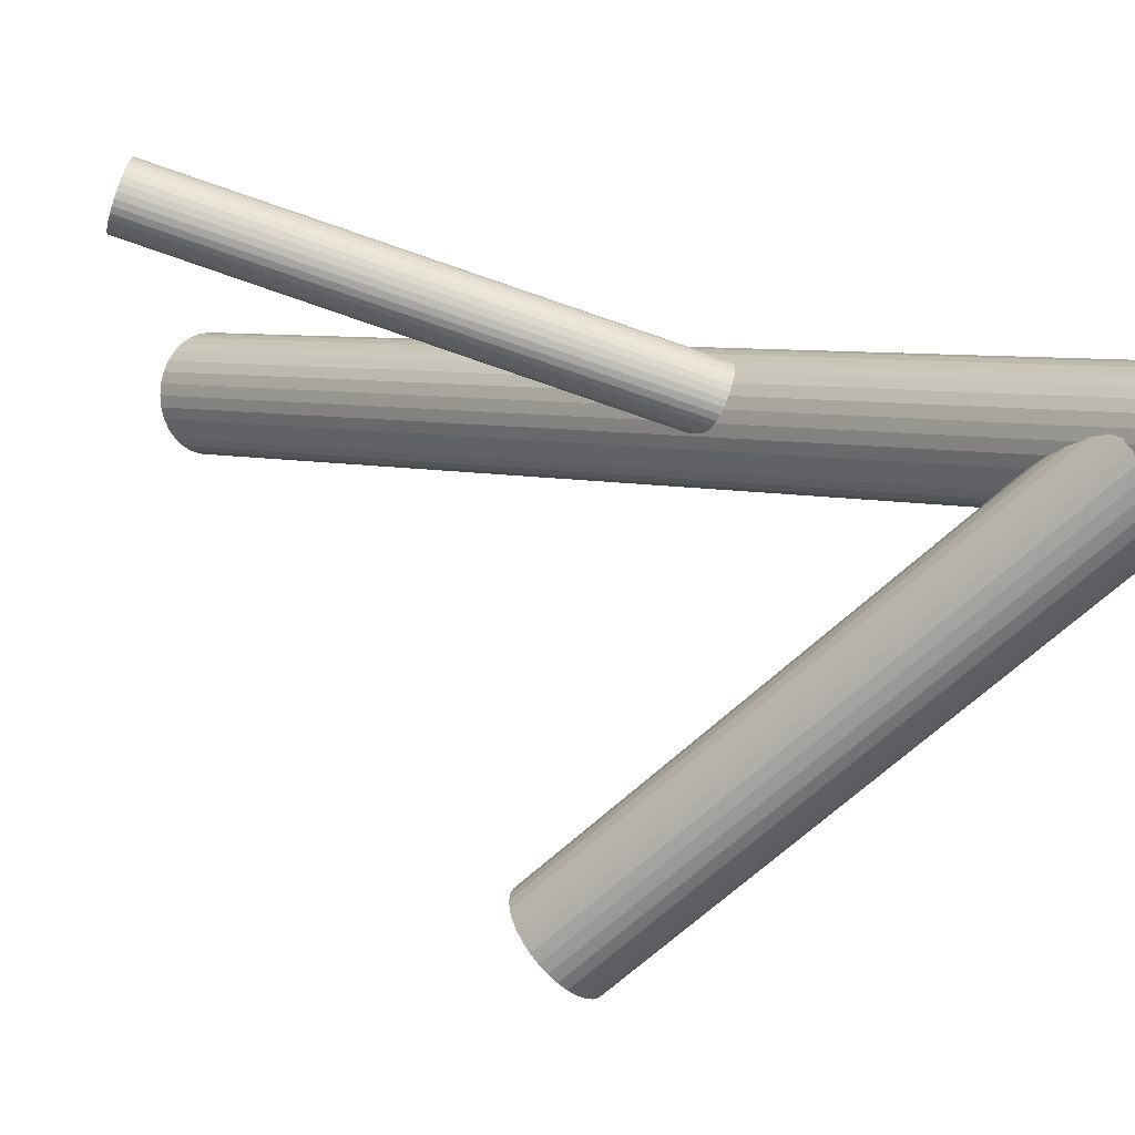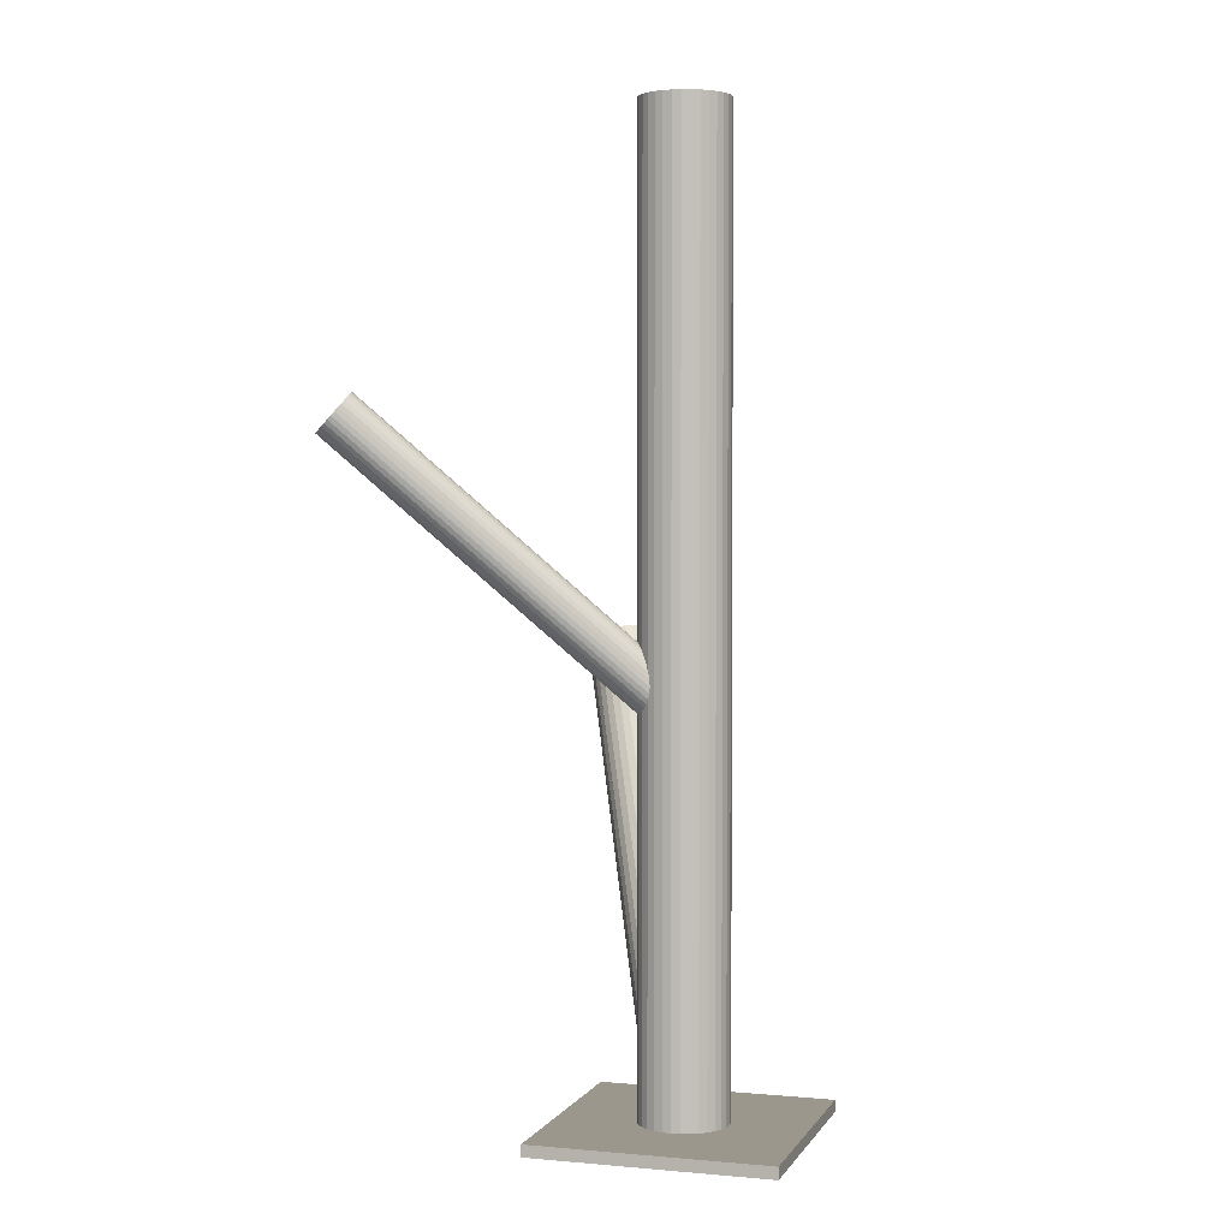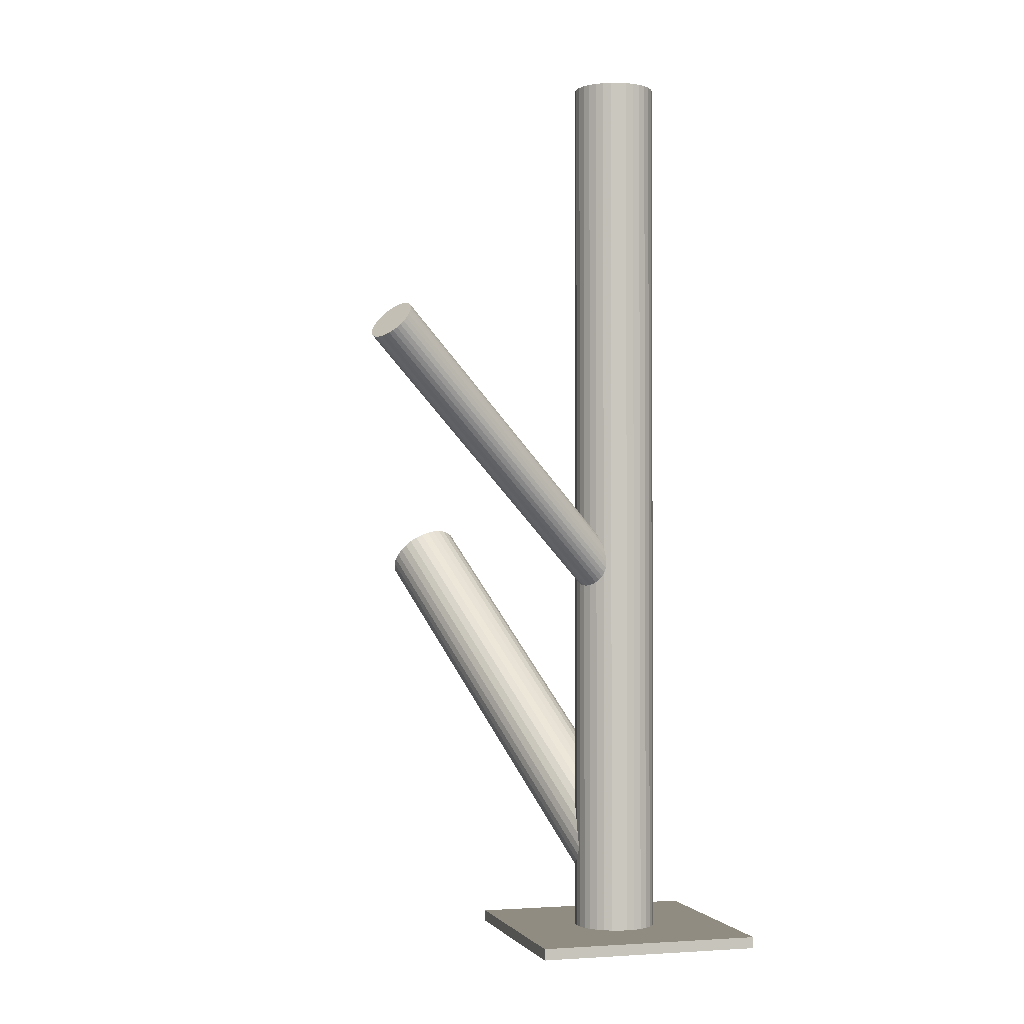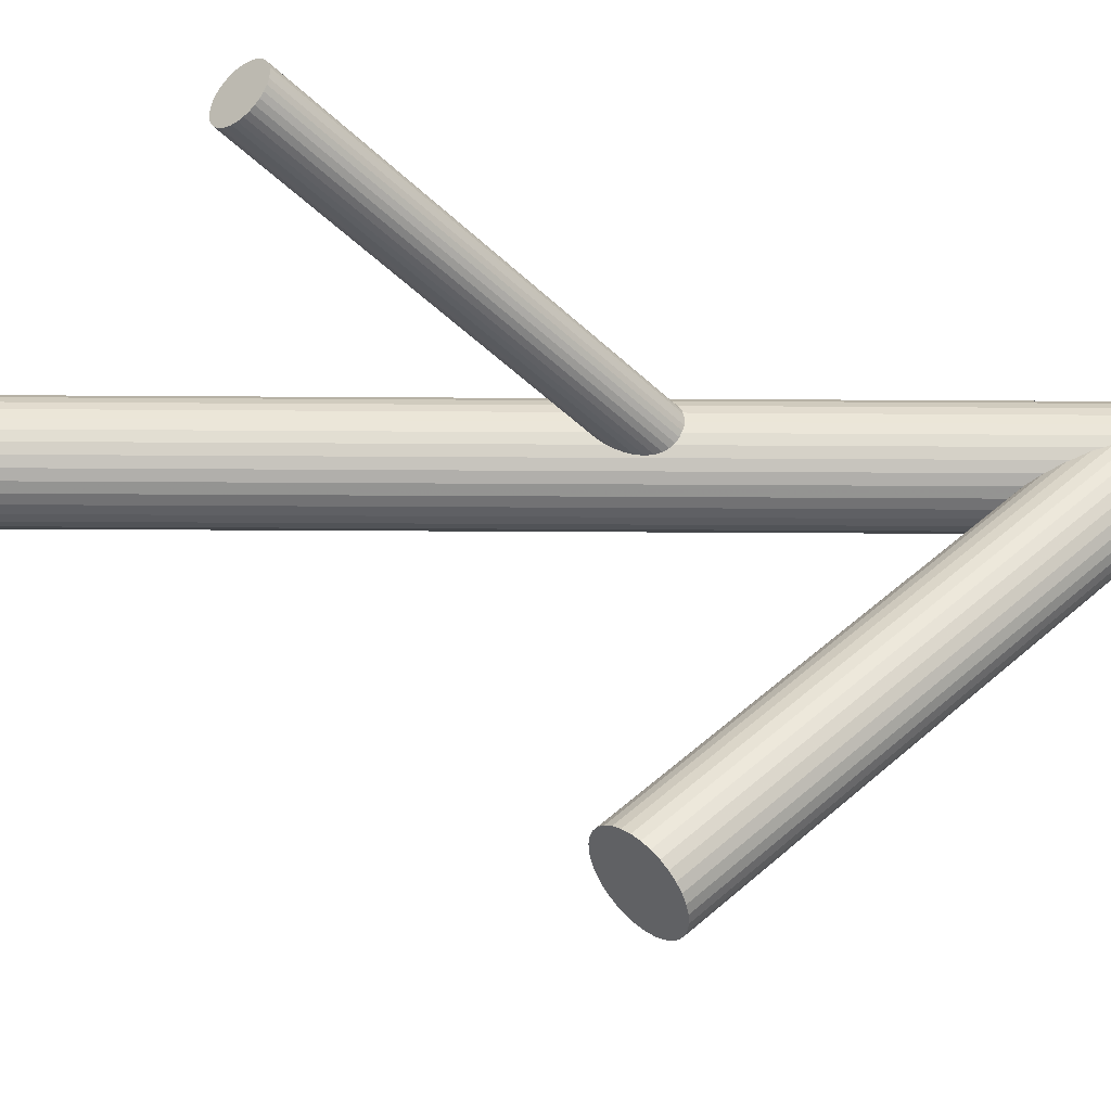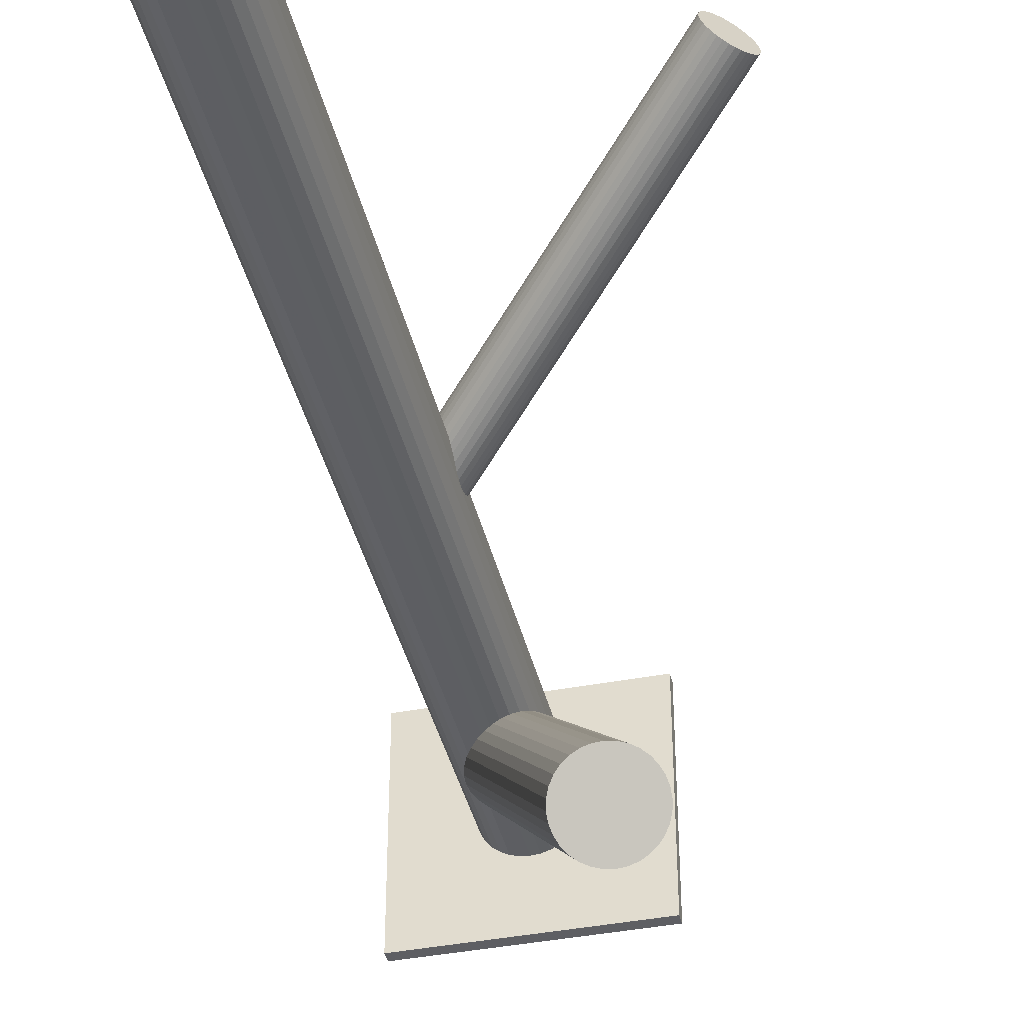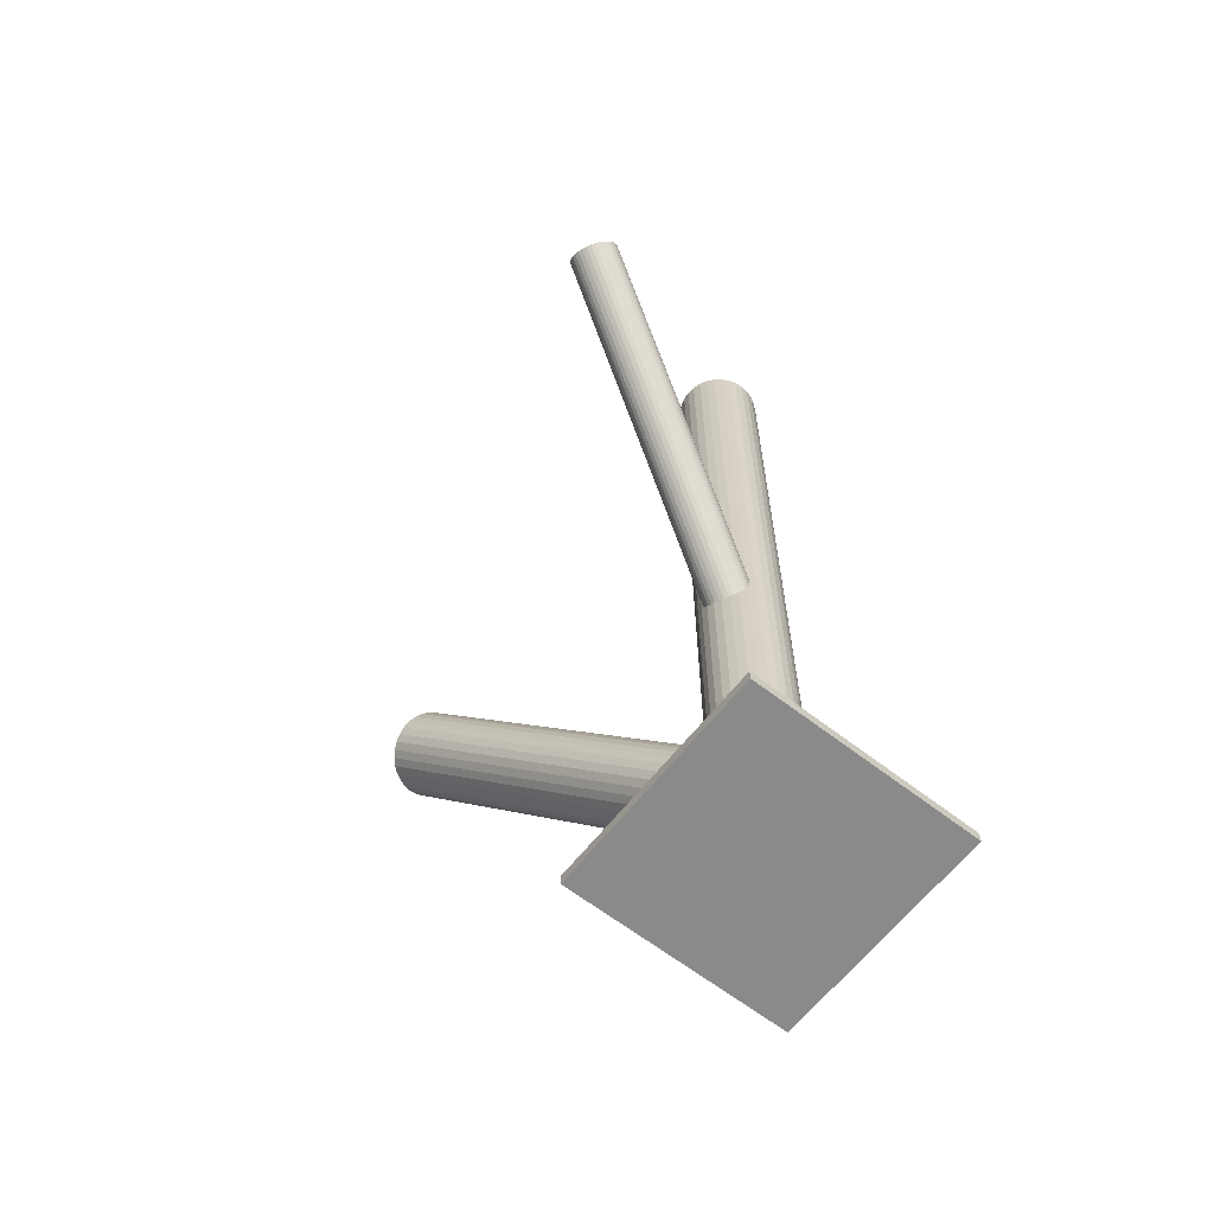
<metadata>
{"format":"obj","ext":"obj","renderer":"f3d","projection":"perspective","resolution":1024,"background":"white","views":[{"elev":5.1,"azim":136.7,"up":"+Y"},{"elev":2.7,"azim":-162.7,"up":"+Z"},{"elev":-1.6,"azim":163.9,"up":"+Z"},{"elev":-16.2,"azim":89.0,"up":"+Y"},{"elev":-40.5,"azim":13.2,"up":"+Y"},{"elev":-63.4,"azim":141.9,"up":"+Z"}]}
</metadata>
<code>
v -0.05257 0.09353 -0.5
v -0.05257 0.09353 0.5
v -0.1345 0.06969 -0.416
v 0.2079 0.2127 0.2064
v -0.08237 0.07458 -0.1018
v 0.2226 0.2304 0.1825
v 0.08075 -0.1973 -0.03359
v -0.1298 0.06555 -0.4217
v 0.2102 0.2566 0.1825
v -0.09325 0.0626 -0.44
v 0.1879 0.2299 0.2185
v -0.1094 0.05999 -0.4354
v 0.05826 -0.1955 -0.02231
v -0.1313 0.06093 -0.5
v -0.1313 0.06093 0.5
v -0.1313 0.1261 -0.5
v -0.1313 0.1261 0.5
v -0.08968 0.1387 -0.5
v -0.08968 0.1387 0.5
v -0.08968 0.04831 -0.5
v -0.08968 0.04831 0.5
v -0.1127 0.1152 -0.0905
v 0.1955 0.2619 0.195
v -0.07306 0.1319 -0.5
v -0.07306 0.1319 0.5
v -0.07306 0.0552 -0.5
v -0.07306 0.0552 0.5
v 0.09475 -0.2096 -0.0506
v 0.0156 -0.2285 -0.03359
v -0.1166 0.109 -0.08342
v -0.1413 0.07589 -0.5
v -0.1413 0.07589 0.5
v -0.1413 0.1112 -0.5
v -0.1413 0.1112 0.5
v 0.04225 -0.2006 -0.01998
v -0.08072 0.07804 -0.1052
v -0.05608 0.07589 -0.5
v -0.05608 0.07589 0.5
v -0.05608 0.1112 -0.5
v -0.05608 0.1112 0.5
v 0.0966 -0.2154 -0.05657
v 0.02273 -0.2157 -0.02514
v -0.1243 0.1319 -0.5
v -0.1243 0.1319 0.5
v -0.1243 0.0552 -0.5
v -0.1243 0.0552 0.5
v 0.2135 0.2532 0.1807
v -0.08464 0.07186 -0.09816
v -0.1077 0.1387 -0.5
v -0.1077 0.1387 0.5
v -0.1077 0.04831 -0.5
v -0.1077 0.04831 0.5
v -0.06607 0.06093 -0.5
v -0.06607 0.06093 0.5
v -0.06607 0.1261 -0.5
v -0.06607 0.1261 0.5
v -0.08798 0.1271 -0.3845
v -0.1041 0.1245 -0.38
v 0.07386 -0.1954 -0.02895
v -0.06757 0.1215 -0.3983
v -0.115 0.1125 -0.08682
v 0.2042 0.2136 0.2098
v -0.06284 0.1174 -0.404
v 0.1846 0.2488 0.2127
v -0.1448 0.09353 -0.5
v -0.1448 0.09353 0.5
v 0.02528 -0.03042 -0.4876
v 0.02528 -0.03042 -0.5
v 0.02528 0.2175 -0.4876
v 0.02528 0.2175 -0.5
v 0.1923 0.2609 0.1989
v -0.1161 0.09088 -0.07508
v 0.2165 0.2492 0.1796
v 0.2221 0.2351 0.1807
v 0.03487 -0.2048 -0.02057
v -0.1439 0.1025 -0.5
v -0.1439 0.1025 0.5
v -0.1439 0.08454 -0.5
v -0.1439 0.08454 0.5
v -0.1358 0.09991 -0.3883
v -0.1017 0.07164 -0.08045
v 0.09687 -0.2217 -0.06232
v 0.2035 0.2373 0.1989
v 0.02827 -0.2099 -0.02231
v 0.1848 0.2395 0.217
v -0.0735 0.1246 -0.393
v 0.1904 0.2255 0.2181
v 0.05557 -0.2284 -0.0506
v -0.09426 0.06893 -0.08682
v -0.07953 0.08658 -0.1107
v 0.2147 0.2137 0.1989
v 0.08287 -0.2469 -0.07889
v 0.2028 0.261 0.188
v -0.09599 0.1264 -0.3817
v -0.137 0.1191 -0.5
v -0.137 0.1191 0.5
v -0.137 0.06792 -0.5
v -0.137 0.06792 0.5
v 0.2224 0.2259 0.185
v -0.1142 0.08614 -0.0747
v 0.01428 -0.2351 -0.03888
v -0.09199 0.1128 -0.1107
v 0.07628 -0.252 -0.08063
v -0.05949 0.1123 -0.41
v -0.112 0.1213 -0.3794
v -0.1066 0.1181 -0.09816
v -0.1387 0.09336 -0.393
v -0.05765 0.1065 -0.416
v -0.1315 0.1062 -0.3845
v 0.1934 0.2215 0.217
v 0.03729 -0.2613 -0.07225
v -0.08862 0.1094 -0.1125
v -0.08039 0.1265 -0.3883
v -0.08103 0.1361 -0.5
v -0.08103 0.1361 0.5
v -0.08103 0.05094 -0.5
v -0.08103 0.05094 0.5
v 0.2114 0.2128 0.2027
v 0.08842 -0.2411 -0.07606
v 0.01455 -0.2414 -0.04463
v 0.06889 -0.2562 -0.08122
v -0.09798 0.06983 -0.08342
v 0.09555 -0.2282 -0.06761
v 0.01639 -0.2471 -0.0506
v 0.219 0.2447 0.1792
v 0.1968 0.2181 0.2152
v -0.1176 0.105 -0.08045
v -0.1194 0.1171 -0.38
v -0.1099 0.1171 -0.09433
v 0.1843 0.2443 0.2152
v 0.1991 0.2619 0.1914
v -0.05738 0.1002 -0.4217
v 0.05289 -0.2612 -0.07889
v -0.08563 0.1054 -0.1136
v -0.126 0.112 -0.3817
v -0.08003 0.09134 -0.1125
v 0.2065 0.2592 0.185
v -0.09867 0.1396 -0.5
v -0.09867 0.1396 0.5
v -0.09867 0.04743 -0.5
v -0.09867 0.04743 0.5
v -0.09867 0.09353 -0.5
v -0.09867 0.09353 0.5
v -0.09867 0.09353 -0.09433
v -0.09867 0.09353 -0.41
v 0.0304 -0.2594 -0.06761
v -0.07137 0.07503 -0.4383
v -0.1173 0.09572 -0.07619
v -0.1117 0.08168 -0.07508
v -0.14 0.08682 -0.3983
v 0.0927 -0.2348 -0.07225
v 0.2209 0.24 0.1796
v -0.08746 0.06996 -0.09433
v -0.07797 0.06993 -0.44
v -0.07976 0.08209 -0.1082
v -0.09937 0.1172 -0.1052
v 0.2198 0.2184 0.1914
v 0.01974 -0.2522 -0.05657
v -0.1163 0.1361 -0.5
v -0.1163 0.1361 0.5
v -0.1163 0.05094 -0.5
v -0.1163 0.05094 0.5
v -0.117 0.0606 -0.4316
v 0.06099 -0.2593 -0.08063
v 0.02447 -0.2564 -0.06232
v 0.1894 0.259 0.2027
v -0.1087 0.07768 -0.07619
v 0.04488 -0.2619 -0.07606
v 0.1855 0.2528 0.2098
v 0.2214 0.2218 0.188
v -0.06583 0.08085 -0.4354
v -0.1397 0.08054 -0.404
v -0.08535 0.06573 -0.4406
v -0.0587 0.0937 -0.427
v -0.0907 0.06897 -0.0905
v -0.1379 0.07476 -0.41
v 0.2175 0.2156 0.195
v -0.1054 0.07429 -0.07801
v -0.08314 0.1009 -0.114
v -0.1014 0.06066 -0.4383
v -0.06034 0.1191 -0.5
v -0.06034 0.1191 0.5
v -0.06034 0.06792 -0.5
v -0.06034 0.06792 0.5
v 0.06627 -0.1948 -0.02514
v 0.1872 0.2563 0.2064
v -0.1178 0.1005 -0.07801
v -0.1031 0.1181 -0.1018
v 0.05015 -0.1974 -0.02057
v -0.1239 0.06248 -0.427
v 0.08667 -0.2004 -0.03888
v 0.1861 0.2347 0.2181
v 0.0914 -0.2045 -0.04463
v -0.09562 0.1154 -0.1082
v -0.05346 0.1025 -0.5
v -0.05346 0.1025 0.5
v -0.05346 0.08454 -0.5
v -0.05346 0.08454 0.5
v -0.06155 0.08715 -0.4316
v 0.2004 0.2154 0.2127
v 0.01845 -0.222 -0.02895
v -0.2226 -0.03042 -0.4876
v -0.2226 -0.03042 -0.5
v -0.2226 0.2175 -0.4876
v -0.2226 0.2175 -0.5
v -0.08125 0.09618 -0.1136
f 1 142 195
f 1 195 2
f 2 195 196
f 2 196 143
f 195 142 39
f 195 39 196
f 196 39 40
f 196 40 143
f 39 142 181
f 39 181 40
f 40 181 182
f 40 182 143
f 181 142 55
f 181 55 182
f 182 55 56
f 182 56 143
f 55 142 24
f 55 24 56
f 56 24 25
f 56 25 143
f 24 142 114
f 24 114 25
f 25 114 115
f 25 115 143
f 114 142 18
f 114 18 115
f 115 18 19
f 115 19 143
f 18 142 138
f 18 138 19
f 19 138 139
f 19 139 143
f 138 142 49
f 138 49 139
f 139 49 50
f 139 50 143
f 49 142 159
f 49 159 50
f 50 159 160
f 50 160 143
f 159 142 43
f 159 43 160
f 160 43 44
f 160 44 143
f 43 142 16
f 43 16 44
f 44 16 17
f 44 17 143
f 16 142 95
f 16 95 17
f 17 95 96
f 17 96 143
f 95 142 33
f 95 33 96
f 96 33 34
f 96 34 143
f 33 142 76
f 33 76 34
f 34 76 77
f 34 77 143
f 76 142 65
f 76 65 77
f 77 65 66
f 77 66 143
f 65 142 78
f 65 78 66
f 66 78 79
f 66 79 143
f 78 142 31
f 78 31 79
f 79 31 32
f 79 32 143
f 31 142 97
f 31 97 32
f 32 97 98
f 32 98 143
f 97 142 14
f 97 14 98
f 98 14 15
f 98 15 143
f 14 142 45
f 14 45 15
f 15 45 46
f 15 46 143
f 45 142 161
f 45 161 46
f 46 161 162
f 46 162 143
f 161 142 51
f 161 51 162
f 162 51 52
f 162 52 143
f 51 142 140
f 51 140 52
f 52 140 141
f 52 141 143
f 140 142 20
f 140 20 141
f 141 20 21
f 141 21 143
f 20 142 116
f 20 116 21
f 21 116 117
f 21 117 143
f 116 142 26
f 116 26 117
f 117 26 27
f 117 27 143
f 26 142 53
f 26 53 27
f 27 53 54
f 27 54 143
f 53 142 183
f 53 183 54
f 54 183 184
f 54 184 143
f 183 142 37
f 183 37 184
f 184 37 38
f 184 38 143
f 37 142 197
f 37 197 38
f 38 197 198
f 38 198 143
f 197 142 1
f 197 1 198
f 198 1 2
f 198 2 143
f 129 144 22
f 129 22 71
f 71 22 166
f 71 166 83
f 22 144 61
f 22 61 166
f 166 61 186
f 166 186 83
f 61 144 30
f 61 30 186
f 186 30 169
f 186 169 83
f 30 144 127
f 30 127 169
f 169 127 64
f 169 64 83
f 127 144 187
f 127 187 64
f 64 187 130
f 64 130 83
f 187 144 148
f 187 148 130
f 130 148 85
f 130 85 83
f 148 144 72
f 148 72 85
f 85 72 192
f 85 192 83
f 72 144 100
f 72 100 192
f 192 100 11
f 192 11 83
f 100 144 149
f 100 149 11
f 11 149 87
f 11 87 83
f 149 144 167
f 149 167 87
f 87 167 110
f 87 110 83
f 167 144 178
f 167 178 110
f 110 178 126
f 110 126 83
f 178 144 81
f 178 81 126
f 126 81 200
f 126 200 83
f 81 144 122
f 81 122 200
f 200 122 62
f 200 62 83
f 122 144 89
f 122 89 62
f 62 89 4
f 62 4 83
f 89 144 175
f 89 175 4
f 4 175 118
f 4 118 83
f 175 144 153
f 175 153 118
f 118 153 91
f 118 91 83
f 153 144 48
f 153 48 91
f 91 48 177
f 91 177 83
f 48 144 5
f 48 5 177
f 177 5 157
f 177 157 83
f 5 144 36
f 5 36 157
f 157 36 170
f 157 170 83
f 36 144 155
f 36 155 170
f 170 155 99
f 170 99 83
f 155 144 90
f 155 90 99
f 99 90 6
f 99 6 83
f 90 144 136
f 90 136 6
f 6 136 74
f 6 74 83
f 136 144 206
f 136 206 74
f 74 206 152
f 74 152 83
f 206 144 179
f 206 179 152
f 152 179 125
f 152 125 83
f 179 144 134
f 179 134 125
f 125 134 73
f 125 73 83
f 134 144 112
f 134 112 73
f 73 112 47
f 73 47 83
f 112 144 102
f 112 102 47
f 47 102 9
f 47 9 83
f 102 144 194
f 102 194 9
f 9 194 137
f 9 137 83
f 194 144 156
f 194 156 137
f 137 156 93
f 137 93 83
f 156 144 188
f 156 188 93
f 93 188 131
f 93 131 83
f 188 144 106
f 188 106 131
f 131 106 23
f 131 23 83
f 106 144 129
f 106 129 23
f 23 129 71
f 23 71 83
f 104 145 63
f 104 63 28
f 28 63 193
f 28 193 88
f 63 145 60
f 63 60 193
f 193 60 191
f 193 191 88
f 60 145 86
f 60 86 191
f 191 86 7
f 191 7 88
f 86 145 113
f 86 113 7
f 7 113 59
f 7 59 88
f 113 145 57
f 113 57 59
f 59 57 185
f 59 185 88
f 57 145 94
f 57 94 185
f 185 94 13
f 185 13 88
f 94 145 58
f 94 58 13
f 13 58 189
f 13 189 88
f 58 145 105
f 58 105 189
f 189 105 35
f 189 35 88
f 105 145 128
f 105 128 35
f 35 128 75
f 35 75 88
f 128 145 135
f 128 135 75
f 75 135 84
f 75 84 88
f 135 145 109
f 135 109 84
f 84 109 42
f 84 42 88
f 109 145 80
f 109 80 42
f 42 80 201
f 42 201 88
f 80 145 107
f 80 107 201
f 201 107 29
f 201 29 88
f 107 145 150
f 107 150 29
f 29 150 101
f 29 101 88
f 150 145 172
f 150 172 101
f 101 172 120
f 101 120 88
f 172 145 176
f 172 176 120
f 120 176 124
f 120 124 88
f 176 145 3
f 176 3 124
f 124 3 158
f 124 158 88
f 3 145 8
f 3 8 158
f 158 8 165
f 158 165 88
f 8 145 190
f 8 190 165
f 165 190 146
f 165 146 88
f 190 145 163
f 190 163 146
f 146 163 111
f 146 111 88
f 163 145 12
f 163 12 111
f 111 12 168
f 111 168 88
f 12 145 180
f 12 180 168
f 168 180 133
f 168 133 88
f 180 145 10
f 180 10 133
f 133 10 164
f 133 164 88
f 10 145 173
f 10 173 164
f 164 173 121
f 164 121 88
f 173 145 154
f 173 154 121
f 121 154 103
f 121 103 88
f 154 145 147
f 154 147 103
f 103 147 92
f 103 92 88
f 147 145 171
f 147 171 92
f 92 171 119
f 92 119 88
f 171 145 199
f 171 199 119
f 119 199 151
f 119 151 88
f 199 145 174
f 199 174 151
f 151 174 123
f 151 123 88
f 174 145 132
f 174 132 123
f 123 132 82
f 123 82 88
f 132 145 108
f 132 108 82
f 82 108 41
f 82 41 88
f 108 145 104
f 108 104 41
f 41 104 28
f 41 28 88
f 202 204 203
f 68 202 203
f 203 204 205
f 205 68 203
f 202 69 204
f 67 202 68
f 67 69 202
f 204 69 205
f 70 68 205
f 205 69 70
f 70 67 68
f 69 67 70

</code>
